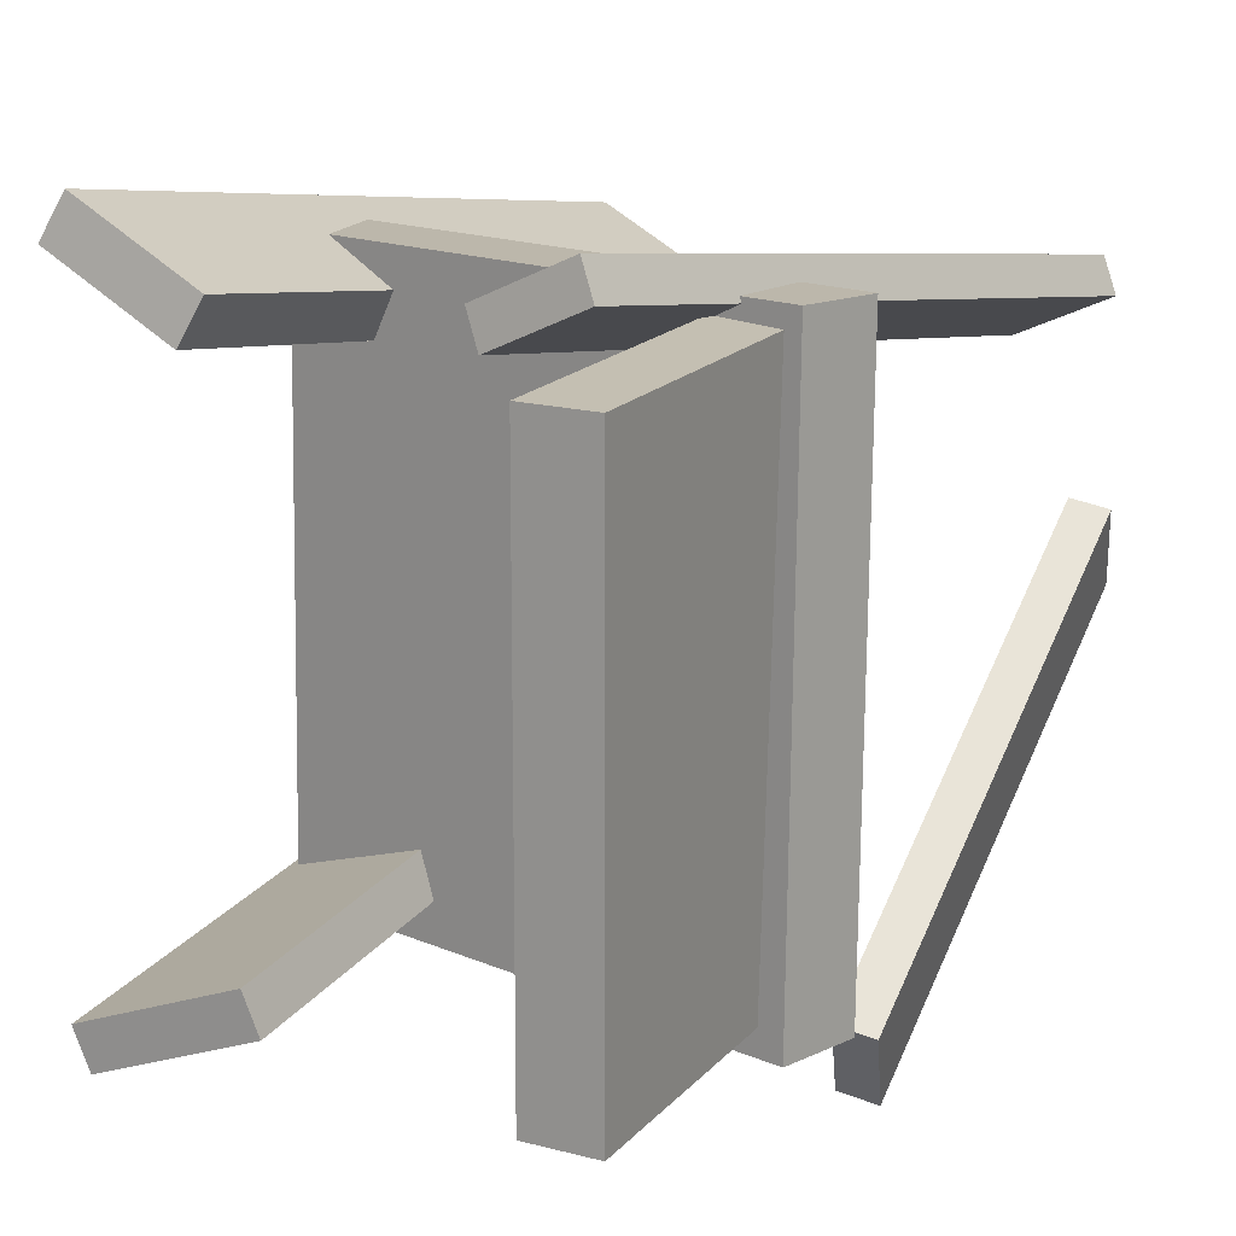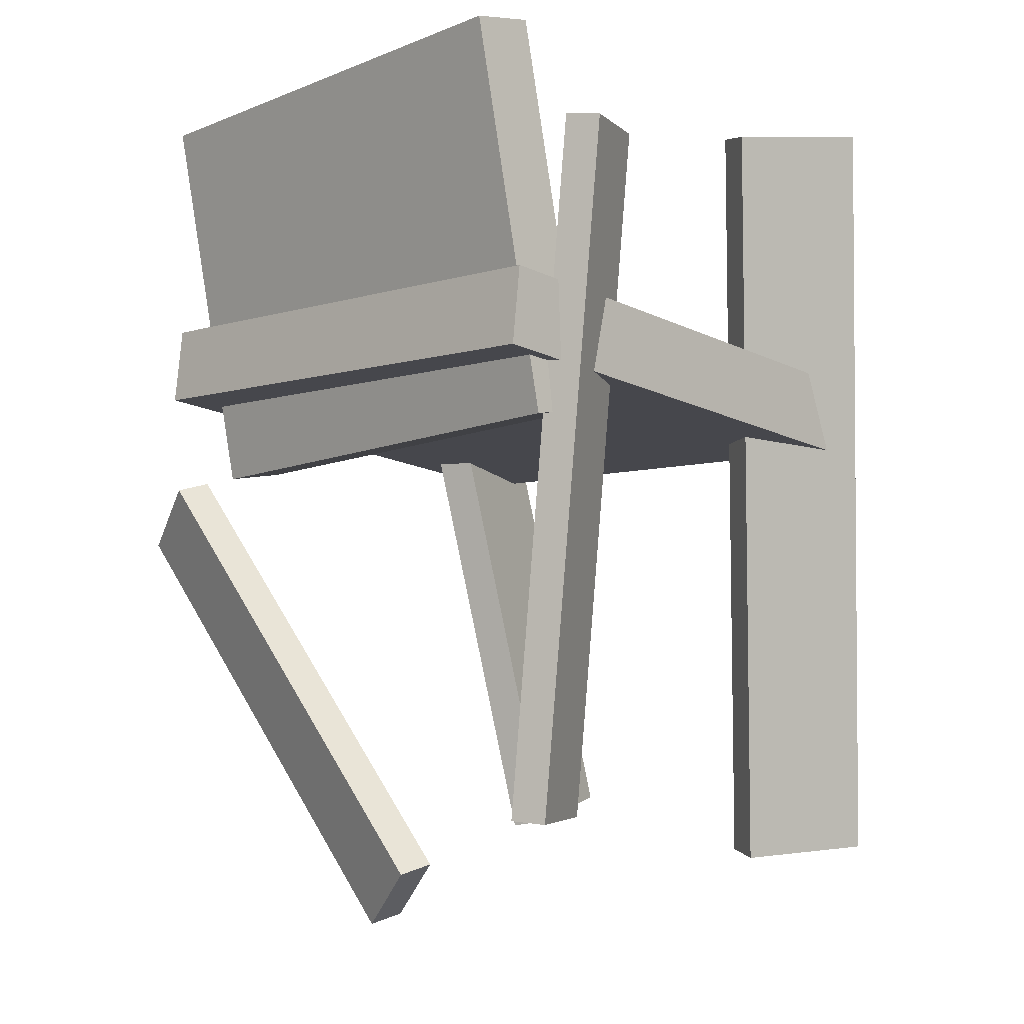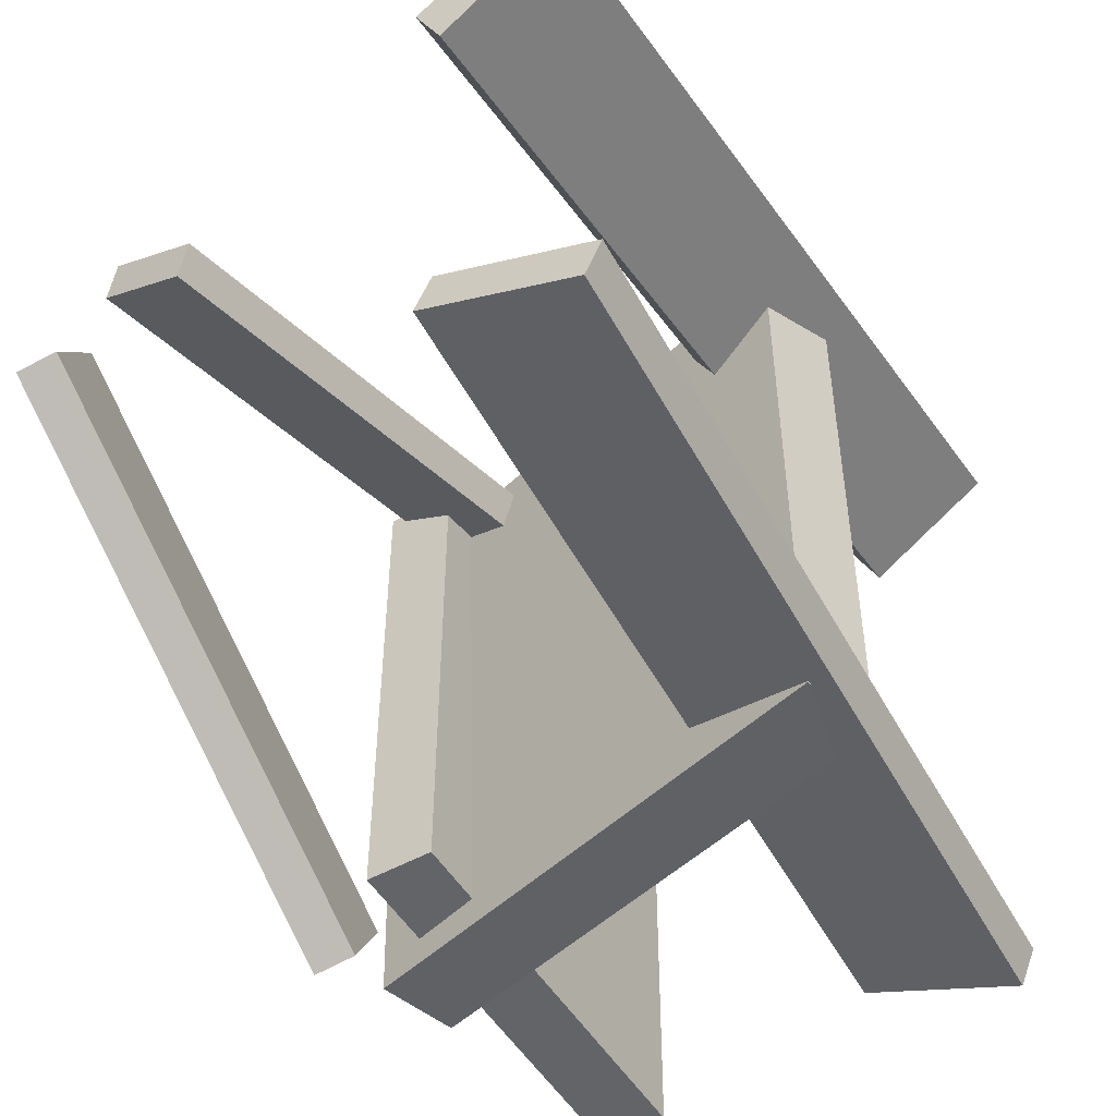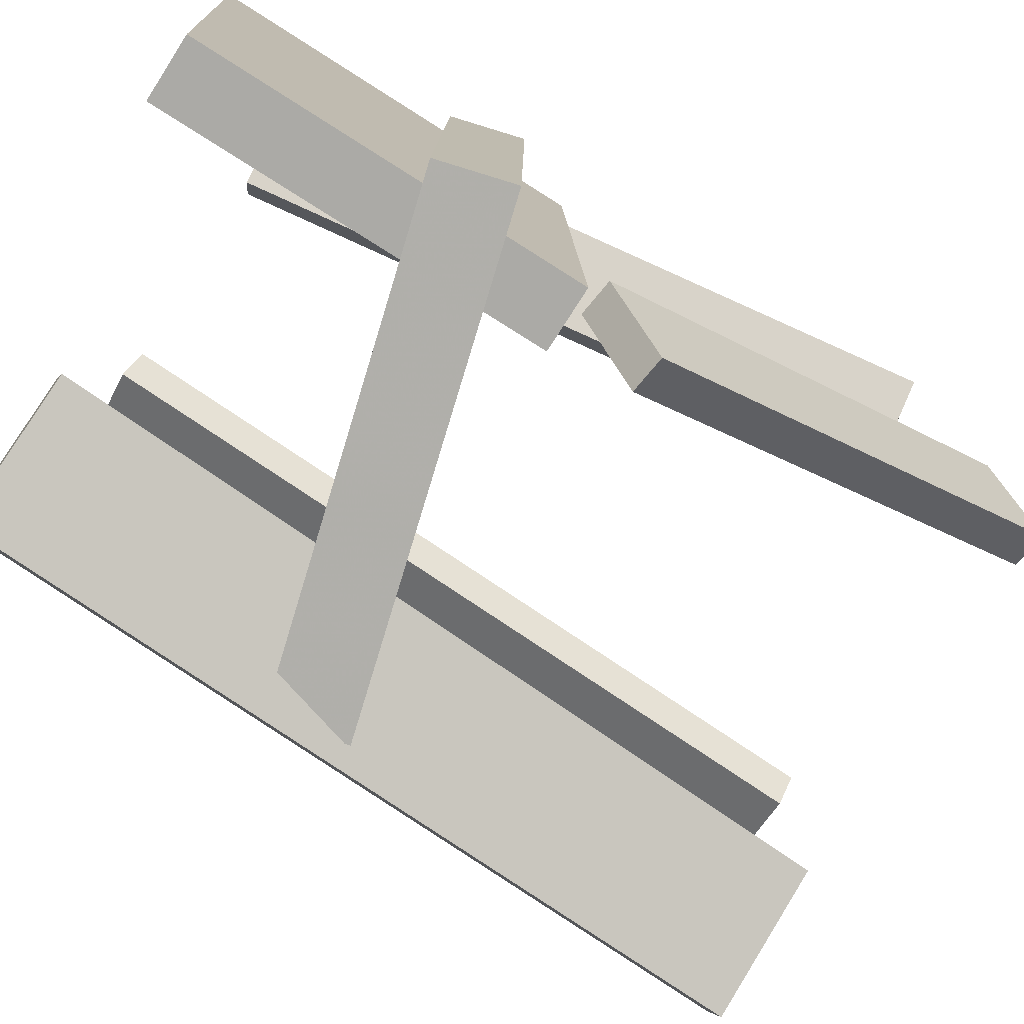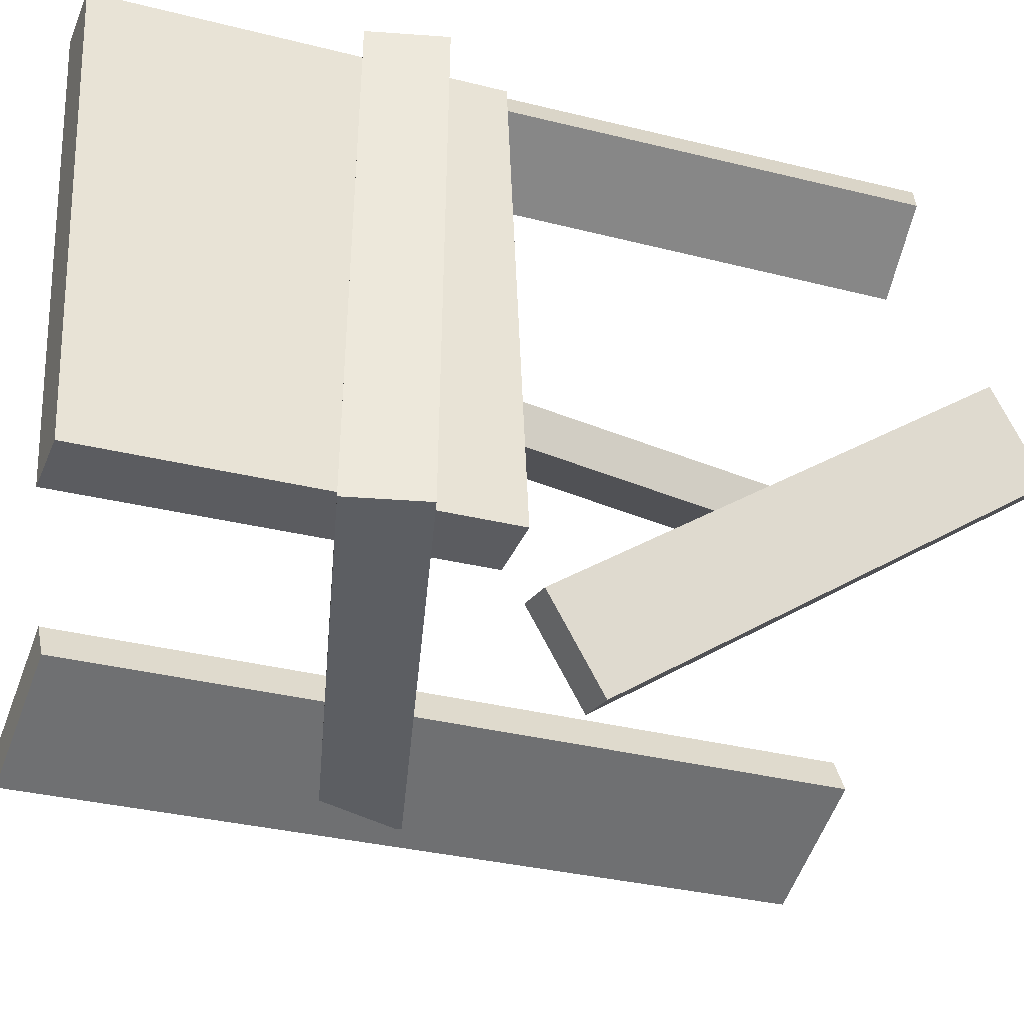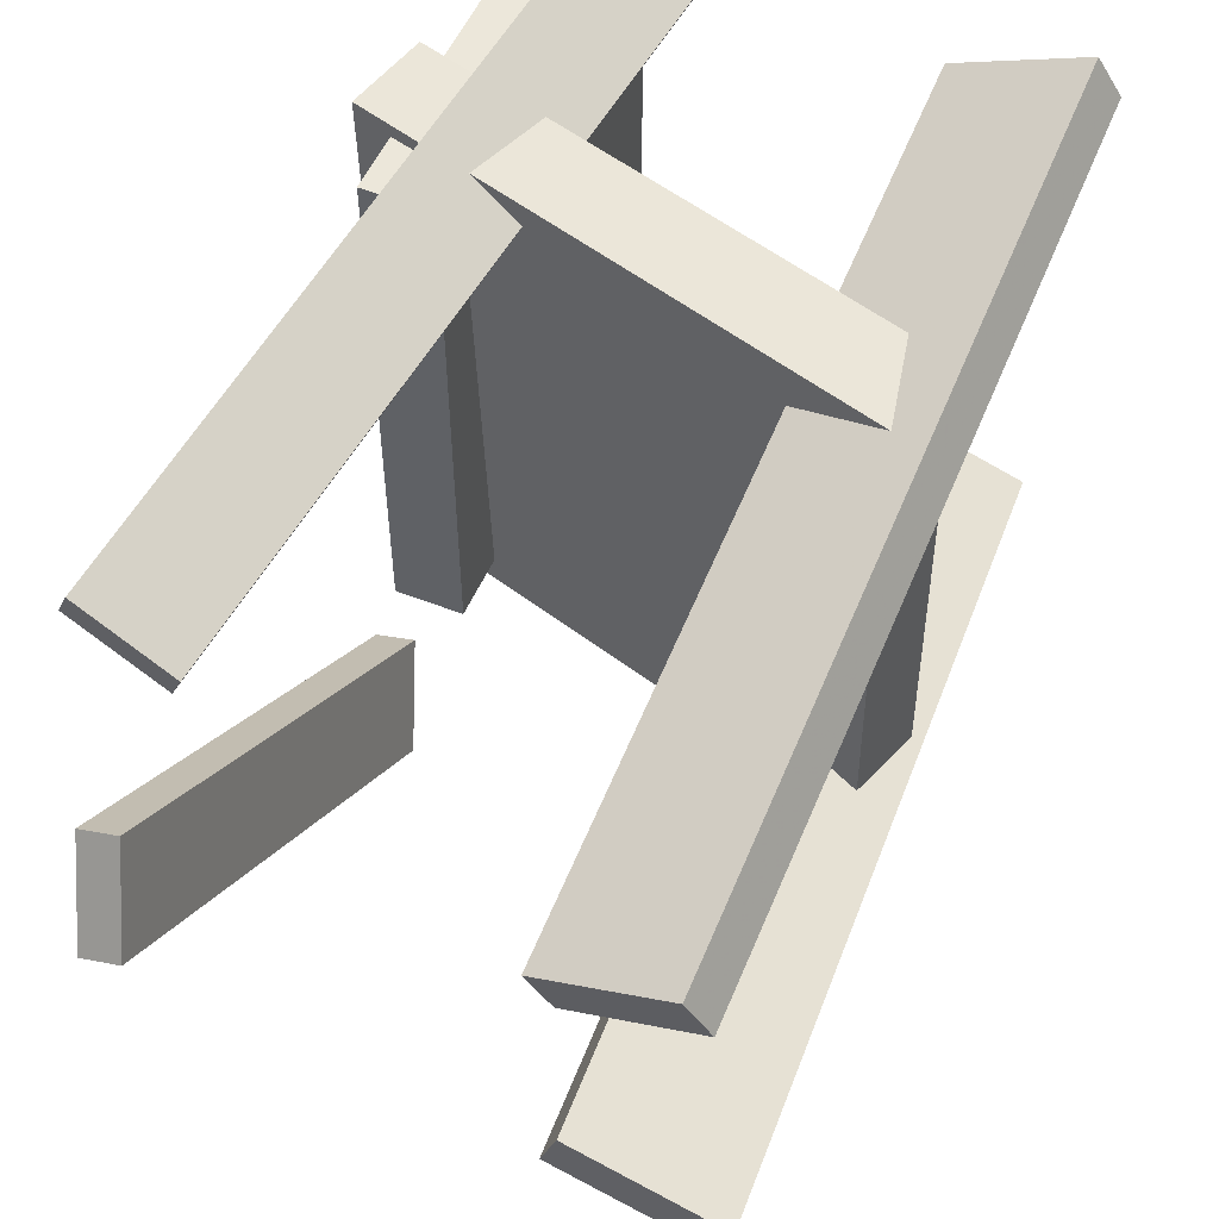
<metadata>
{"format":"obj","ext":"obj","renderer":"f3d","projection":"perspective","resolution":1024,"background":"white","views":[{"elev":14.2,"azim":-143.4,"up":"+Z"},{"elev":-5.9,"azim":-46.1,"up":"+Y"},{"elev":-47.8,"azim":40.2,"up":"+Z"},{"elev":-78.6,"azim":-113.4,"up":"+Z"},{"elev":-38.0,"azim":-101.4,"up":"+Z"},{"elev":56.1,"azim":32.4,"up":"+Z"}]}
</metadata>
<code>
v 0.2176 0.03237 -0.2394
v 0.2123 0.02989 0.2421
v -0.2341 0.08325 -0.2442
v -0.2395 0.08076 0.2373
v 0.2256 0.103 -0.239
v 0.2202 0.1005 0.2426
v -0.2262 0.1539 -0.2437
v -0.2315 0.1514 0.2378
f 1.0 7.0 5.0
f 1.0 3.0 7.0
f 1.0 4.0 3.0
f 1.0 2.0 4.0
f 3.0 8.0 7.0
f 3.0 4.0 8.0
f 5.0 7.0 8.0
f 5.0 8.0 6.0
f 1.0 5.0 6.0
f 1.0 6.0 2.0
f 2.0 6.0 8.0
f 2.0 8.0 4.0
v 0.2159 -0.3715 0.1155
v 0.1976 -0.3787 0.1505
v 0.1027 0.3357 0.2024
v 0.08443 0.3284 0.2374
v 0.3217 -0.3616 0.1729
v 0.3035 -0.3688 0.2078
v 0.2085 0.3456 0.2597
v 0.1903 0.3383 0.2947
f 9.0 15.0 13.0
f 9.0 11.0 15.0
f 9.0 12.0 11.0
f 9.0 10.0 12.0
f 11.0 16.0 15.0
f 11.0 12.0 16.0
f 13.0 15.0 16.0
f 13.0 16.0 14.0
f 9.0 13.0 14.0
f 9.0 14.0 10.0
f 10.0 14.0 16.0
f 10.0 16.0 12.0
v -0.1813 0.004654 -0.2152
v -0.1976 0.02554 0.2284
v -0.2376 0.3553 -0.2337
v -0.2538 0.3761 0.2098
v -0.1235 0.01401 -0.2135
v -0.1398 0.0349 0.23
v -0.1798 0.3646 -0.2321
v -0.1961 0.3855 0.2115
f 17.0 23.0 21.0
f 17.0 19.0 23.0
f 17.0 20.0 19.0
f 17.0 18.0 20.0
f 19.0 24.0 23.0
f 19.0 20.0 24.0
f 21.0 23.0 24.0
f 21.0 24.0 22.0
f 17.0 21.0 22.0
f 17.0 22.0 18.0
f 18.0 22.0 24.0
f 18.0 24.0 20.0
v -0.08808 -0.3305 0.1731
v -0.1691 -0.335 0.2087
v -0.1008 -0.3274 0.1444
v -0.1819 -0.3318 0.18
v -0.09123 0.295 0.2437
v -0.1722 0.2906 0.2793
v -0.104 0.2982 0.215
v -0.185 0.2938 0.2506
f 25.0 31.0 29.0
f 25.0 27.0 31.0
f 25.0 28.0 27.0
f 25.0 26.0 28.0
f 27.0 32.0 31.0
f 27.0 28.0 32.0
f 29.0 31.0 32.0
f 29.0 32.0 30.0
f 25.0 29.0 30.0
f 25.0 30.0 26.0
f 26.0 30.0 32.0
f 26.0 32.0 28.0
v -0.1553 -0.3866 0.01011
v -0.1235 -0.378 0.01679
v -0.1987 -0.002991 -0.2814
v -0.167 0.005675 -0.2747
v -0.1262 -0.4377 -0.06149
v -0.09451 -0.4291 -0.05481
v -0.1696 -0.05411 -0.353
v -0.1379 -0.04545 -0.3463
f 33.0 39.0 37.0
f 33.0 35.0 39.0
f 33.0 36.0 35.0
f 33.0 34.0 36.0
f 35.0 40.0 39.0
f 35.0 36.0 40.0
f 37.0 39.0 40.0
f 37.0 40.0 38.0
f 33.0 37.0 38.0
f 33.0 38.0 34.0
f 34.0 38.0 40.0
f 34.0 40.0 36.0
v 0.04865 0.3525 -0.1927
v 0.1763 0.3762 -0.2386
v 0.03746 0.3474 -0.2266
v 0.1652 0.3711 -0.2724
v 0.1987 -0.3487 -0.1362
v 0.3264 -0.3251 -0.1821
v 0.1875 -0.3538 -0.1701
v 0.3152 -0.3302 -0.2159
f 41.0 47.0 45.0
f 41.0 43.0 47.0
f 41.0 44.0 43.0
f 41.0 42.0 44.0
f 43.0 48.0 47.0
f 43.0 44.0 48.0
f 45.0 47.0 48.0
f 45.0 48.0 46.0
f 41.0 45.0 46.0
f 41.0 46.0 42.0
f 42.0 46.0 48.0
f 42.0 48.0 44.0

</code>
